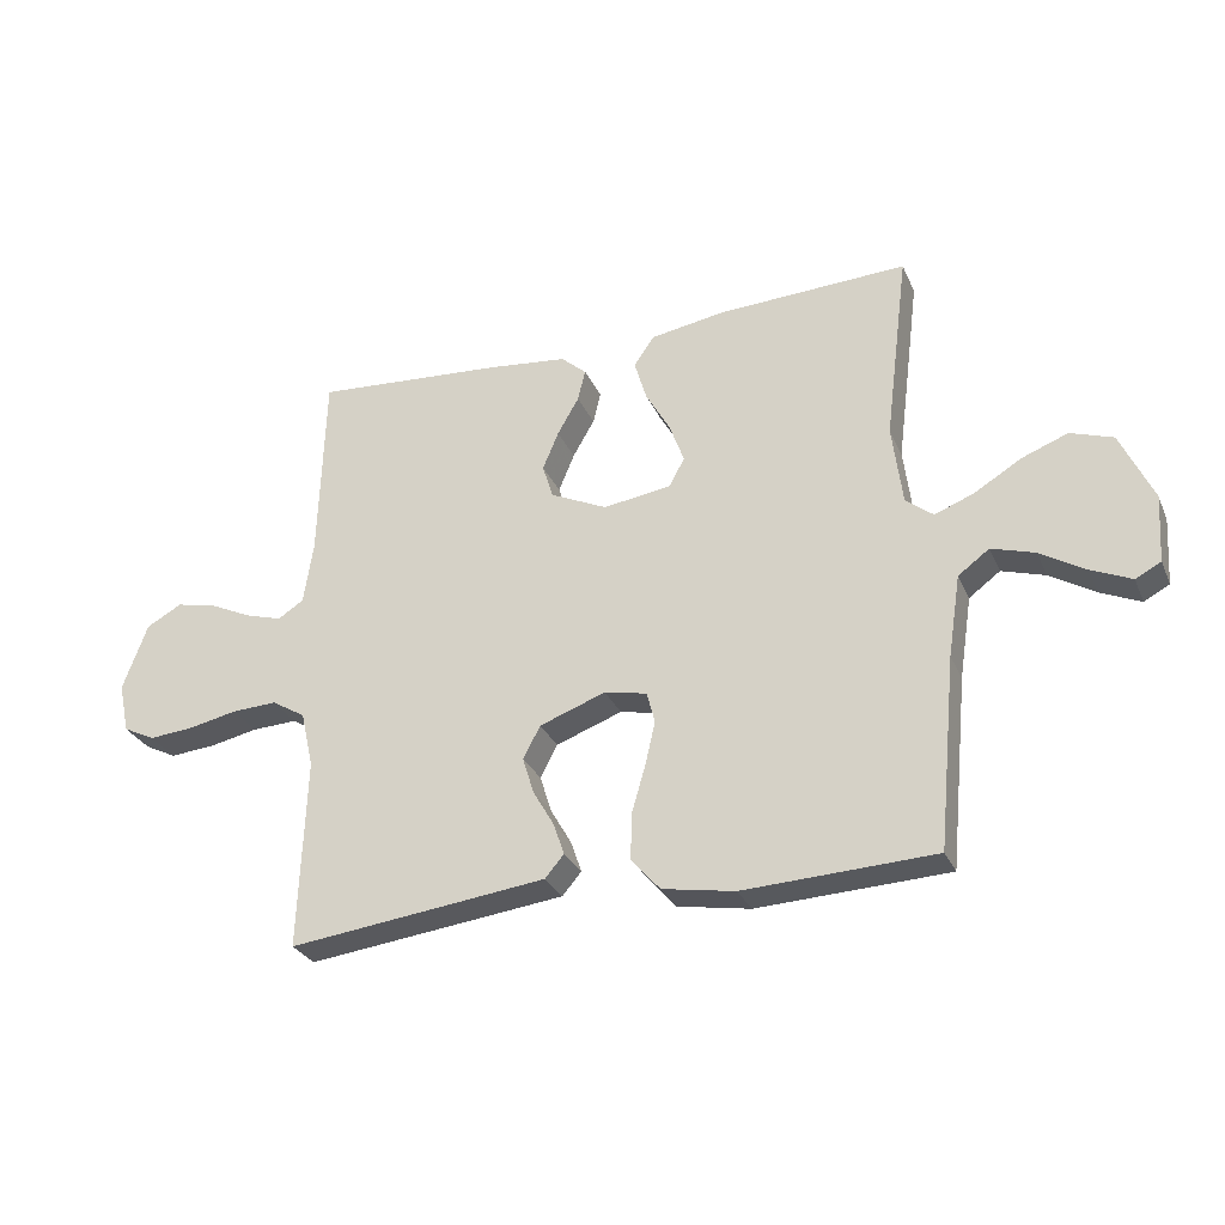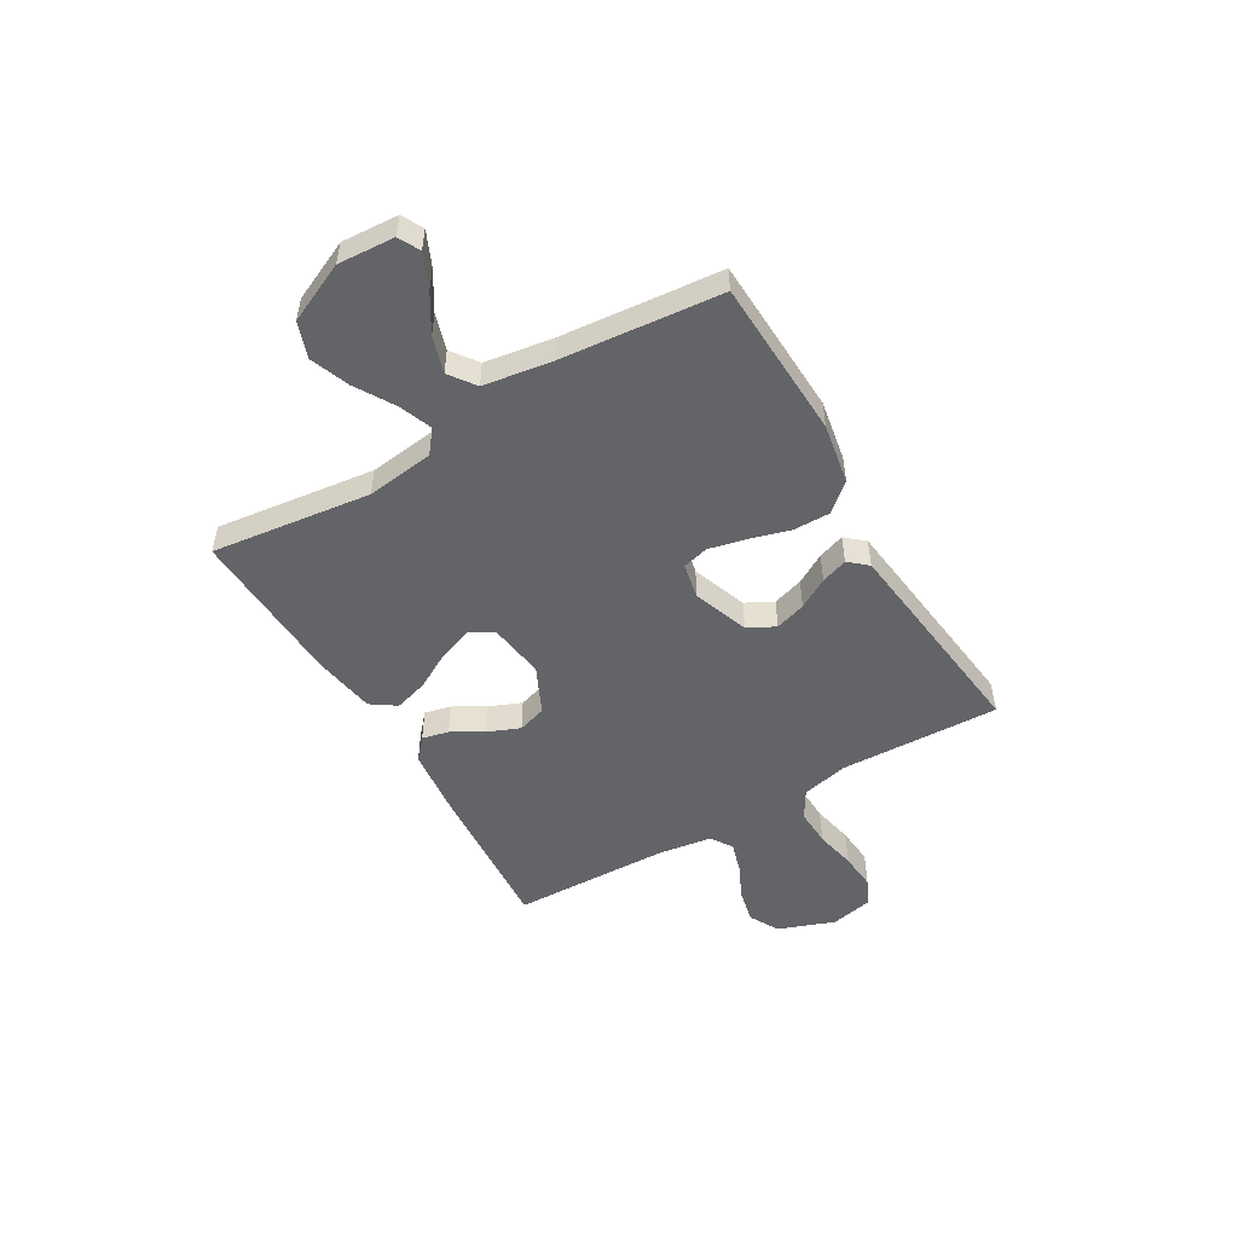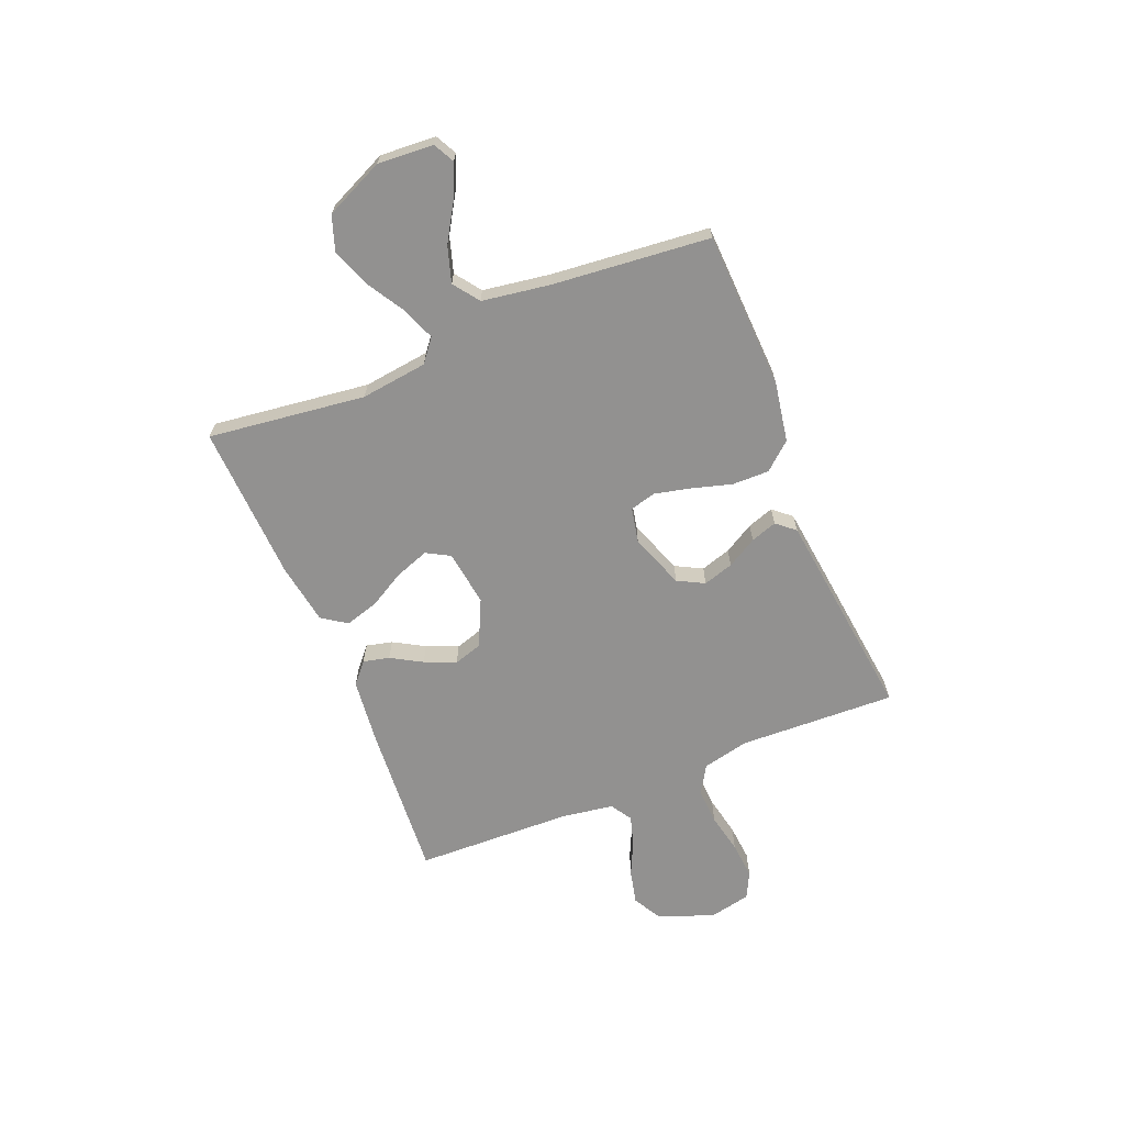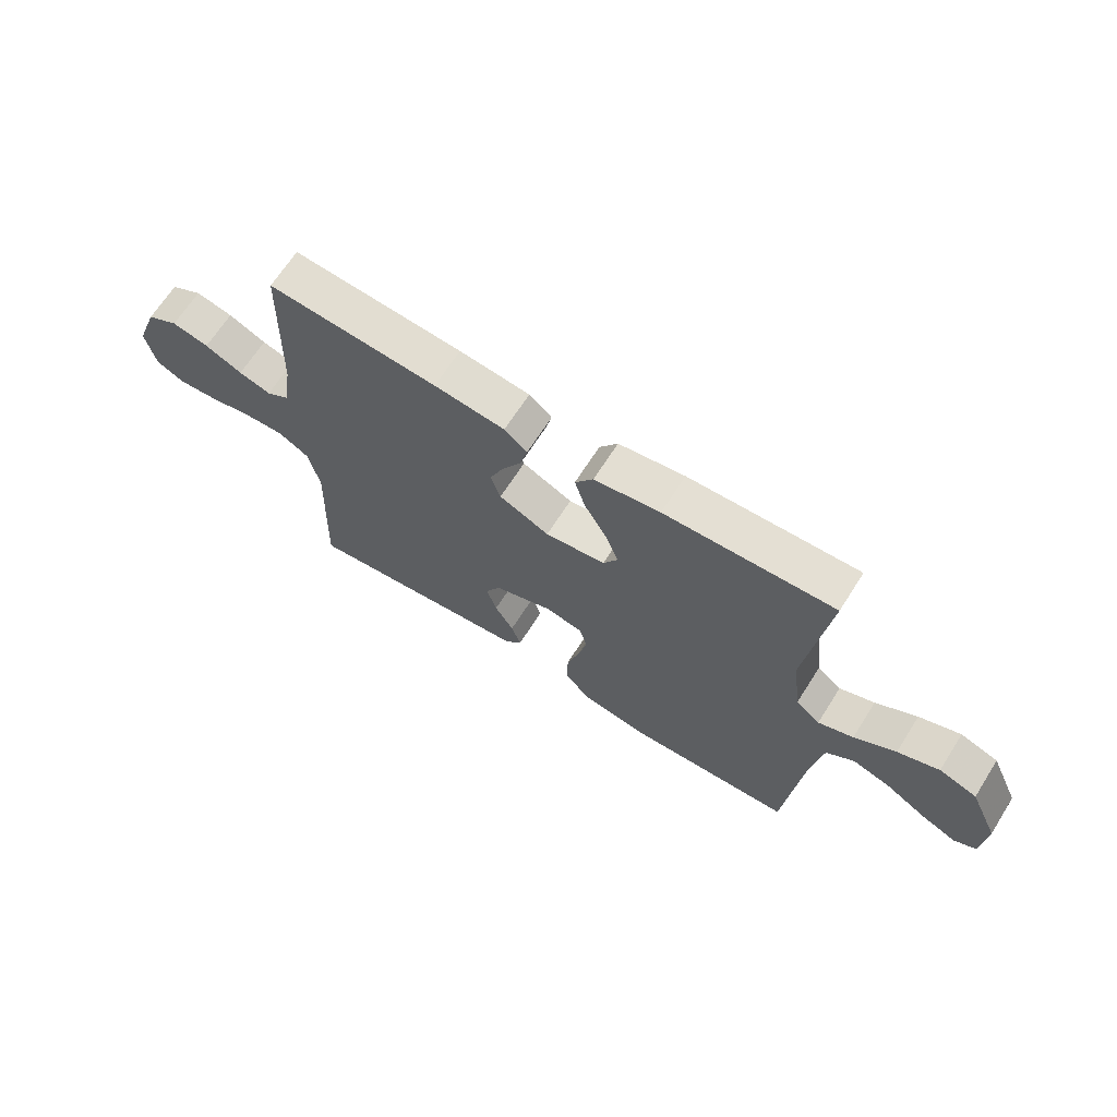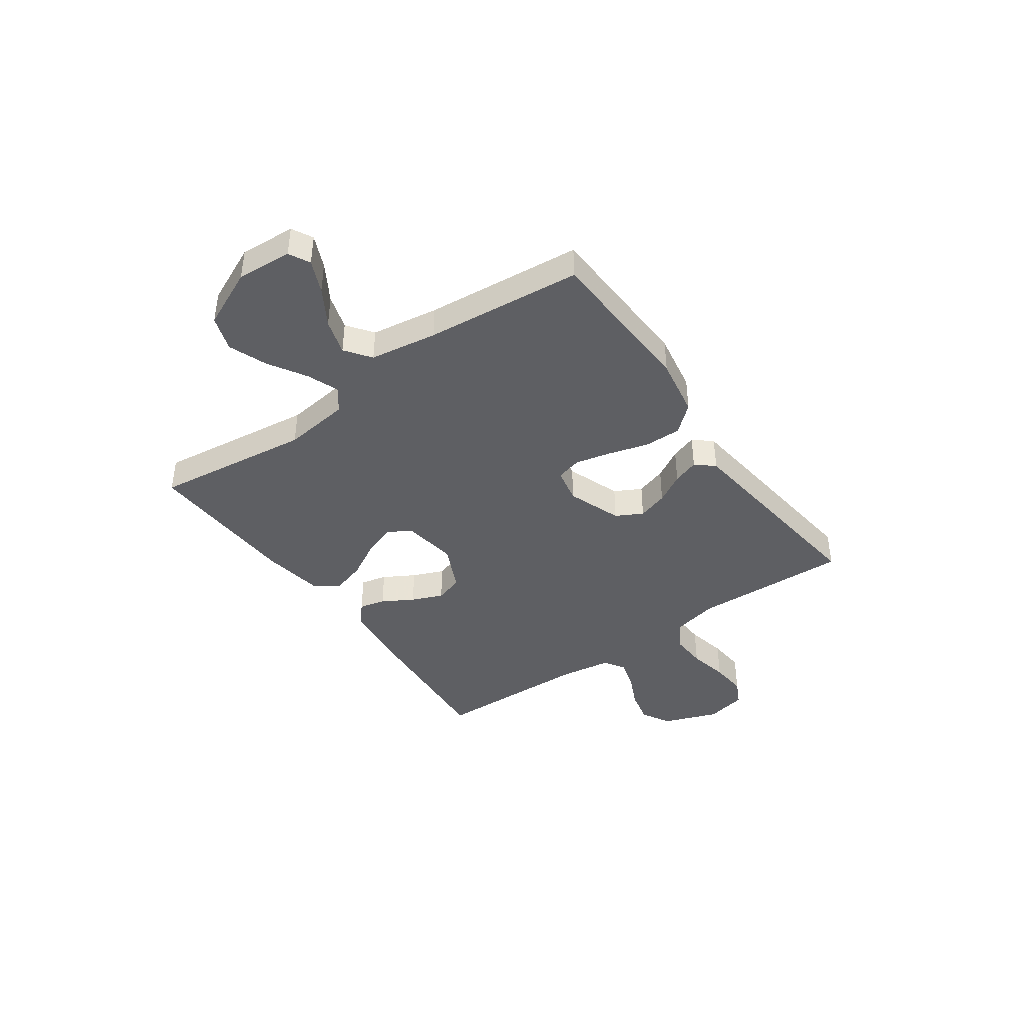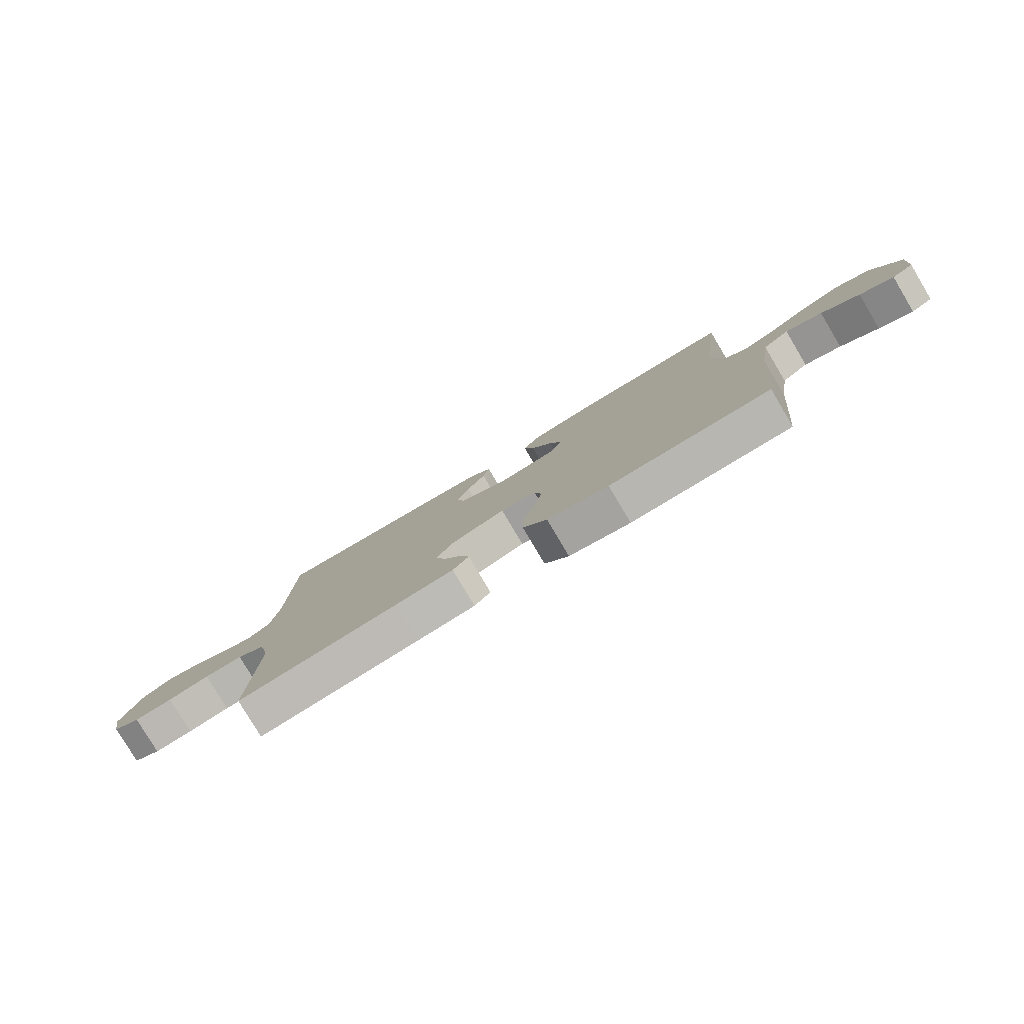
<metadata>
{"format":"obj","ext":"obj","renderer":"f3d","projection":"perspective","resolution":1024,"background":"white","views":[{"elev":-29.0,"azim":20.6,"up":"+Z"},{"elev":-51.1,"azim":120.4,"up":"+Y"},{"elev":-66.1,"azim":112.2,"up":"+Y"},{"elev":66.9,"azim":32.4,"up":"+Z"},{"elev":-41.4,"azim":125.3,"up":"+Y"},{"elev":-79.9,"azim":30.8,"up":"+Z"}]}
</metadata>
<code>
v 0.5 0.07 0.5
v 0.462 0.07 0.2
v 0.478 0.07 0.073
v 0.521 0.07 0.039
v 0.583 0.07 0.063
v 0.656 0.07 0.107
v 0.729 0.07 0.135
v 0.796 0.07 0.112
v 0.847 0.07 0
v 0.84 0.07 -0.106
v 0.8 0.07 -0.127
v 0.737 0.07 -0.099
v 0.666 0.07 -0.056
v 0.598 0.07 -0.035
v 0.549 0.07 -0.071
v 0.529 0.07 -0.2
v 0.5 0.07 -0.5
v 0.2 0.07 -0.513
v 0.086 0.07 -0.493
v 0.041 0.07 -0.441
v 0.042 0.07 -0.37
v 0.064 0.07 -0.294
v 0.08 0.07 -0.225
v 0.067 0.07 -0.176
v 0 0.07 -0.162
v -0.104 0.07 -0.2
v -0.131 0.07 -0.251
v -0.113 0.07 -0.309
v -0.08 0.07 -0.366
v -0.063 0.07 -0.416
v -0.093 0.07 -0.451
v -0.2 0.07 -0.464
v -0.5 0.07 -0.5
v -0.489 0.07 -0.2
v -0.509 0.07 -0.111
v -0.562 0.07 -0.079
v -0.633 0.07 -0.082
v -0.71 0.07 -0.098
v -0.781 0.07 -0.104
v -0.831 0.07 -0.079
v -0.848 0.07 0
v -0.809 0.07 0.106
v -0.753 0.07 0.137
v -0.688 0.07 0.122
v -0.622 0.07 0.091
v -0.565 0.07 0.074
v -0.524 0.07 0.1
v -0.509 0.07 0.2
v -0.5 0.07 0.5
v -0.2 0.07 0.478
v -0.075 0.07 0.464
v -0.035 0.07 0.429
v -0.047 0.07 0.379
v -0.081 0.07 0.32
v -0.106 0.07 0.26
v -0.089 0.07 0.206
v 0 0.07 0.164
v 0.107 0.07 0.179
v 0.132 0.07 0.224
v 0.109 0.07 0.288
v 0.07 0.07 0.357
v 0.051 0.07 0.421
v 0.083 0.07 0.468
v 0.2 0.07 0.487
v 0.5 0 0.5
v 0.462 0 0.2
v 0.478 0 0.073
v 0.521 0 0.039
v 0.583 0 0.063
v 0.656 0 0.107
v 0.729 0 0.135
v 0.796 0 0.112
v 0.847 0 0
v 0.84 0 -0.106
v 0.8 0 -0.127
v 0.737 0 -0.099
v 0.666 0 -0.056
v 0.598 0 -0.035
v 0.549 0 -0.071
v 0.529 0 -0.2
v 0.5 0 -0.5
v 0.2 0 -0.513
v 0.086 0 -0.493
v 0.041 0 -0.441
v 0.042 0 -0.37
v 0.064 0 -0.294
v 0.08 0 -0.225
v 0.067 0 -0.176
v 0 0 -0.162
v -0.104 0 -0.2
v -0.131 0 -0.251
v -0.113 0 -0.309
v -0.08 0 -0.366
v -0.063 0 -0.416
v -0.093 0 -0.451
v -0.2 0 -0.464
v -0.5 0 -0.5
v -0.489 0 -0.2
v -0.509 0 -0.111
v -0.562 0 -0.079
v -0.633 0 -0.082
v -0.71 0 -0.098
v -0.781 0 -0.104
v -0.831 0 -0.079
v -0.848 0 0
v -0.809 0 0.106
v -0.753 0 0.137
v -0.688 0 0.122
v -0.622 0 0.091
v -0.565 0 0.074
v -0.524 0 0.1
v -0.509 0 0.2
v -0.5 0 0.5
v -0.2 0 0.478
v -0.075 0 0.464
v -0.035 0 0.429
v -0.047 0 0.379
v -0.081 0 0.32
v -0.106 0 0.26
v -0.089 0 0.206
v 0 0 0.164
v 0.107 0 0.179
v 0.132 0 0.224
v 0.109 0 0.288
v 0.07 0 0.357
v 0.051 0 0.421
v 0.083 0 0.468
v 0.2 0 0.487
f 63 64 1 2
f 60 61 62 63
f 59 60 63 2
f 58 59 2 3
f 57 58 3 4
f 51 52 53 54
f 51 54 55
f 48 49 50 51
f 47 48 51 55
f 46 47 55 56
f 42 43 44 45
f 42 45 46
f 41 42 46
f 40 41 46
f 37 38 39 40
f 36 37 40 46
f 35 36 46 56
f 31 32 33 34
f 28 29 30 31
f 27 28 31 34
f 26 27 34 35
f 19 20 21 22
f 19 22 23
f 16 17 18 19
f 15 16 19 23
f 14 15 23 24
f 10 11 12 13
f 10 13 14
f 9 10 14
f 8 9 14
f 5 6 7 8
f 4 5 8 14
f 57 4 14 24
f 25 26 35 56
f 24 25 56 57
f 66 65 128 127
f 127 126 125 124
f 66 127 124 123
f 67 66 123 122
f 68 67 122 121
f 118 117 116 115
f 119 118 115
f 115 114 113 112
f 119 115 112 111
f 120 119 111 110
f 109 108 107 106
f 110 109 106
f 110 106 105
f 110 105 104
f 104 103 102 101
f 110 104 101 100
f 120 110 100 99
f 98 97 96 95
f 95 94 93 92
f 98 95 92 91
f 99 98 91 90
f 86 85 84 83
f 87 86 83
f 83 82 81 80
f 87 83 80 79
f 88 87 79 78
f 77 76 75 74
f 78 77 74
f 78 74 73
f 78 73 72
f 72 71 70 69
f 78 72 69 68
f 88 78 68 121
f 120 99 90 89
f 121 120 89 88
f 1 65 66 2
f 2 66 67 3
f 3 67 68 4
f 4 68 69 5
f 5 69 70 6
f 6 70 71 7
f 7 71 72 8
f 8 72 73 9
f 9 73 74 10
f 10 74 75 11
f 11 75 76 12
f 12 76 77 13
f 13 77 78 14
f 14 78 79 15
f 15 79 80 16
f 16 80 81 17
f 17 81 82 18
f 18 82 83 19
f 19 83 84 20
f 20 84 85 21
f 21 85 86 22
f 22 86 87 23
f 23 87 88 24
f 24 88 89 25
f 25 89 90 26
f 26 90 91 27
f 27 91 92 28
f 28 92 93 29
f 29 93 94 30
f 30 94 95 31
f 31 95 96 32
f 32 96 97 33
f 33 97 98 34
f 34 98 99 35
f 35 99 100 36
f 36 100 101 37
f 37 101 102 38
f 38 102 103 39
f 39 103 104 40
f 40 104 105 41
f 41 105 106 42
f 42 106 107 43
f 43 107 108 44
f 44 108 109 45
f 45 109 110 46
f 46 110 111 47
f 47 111 112 48
f 48 112 113 49
f 49 113 114 50
f 50 114 115 51
f 51 115 116 52
f 52 116 117 53
f 53 117 118 54
f 54 118 119 55
f 55 119 120 56
f 56 120 121 57
f 57 121 122 58
f 58 122 123 59
f 59 123 124 60
f 60 124 125 61
f 61 125 126 62
f 62 126 127 63
f 63 127 128 64
f 64 128 65 1

</code>
